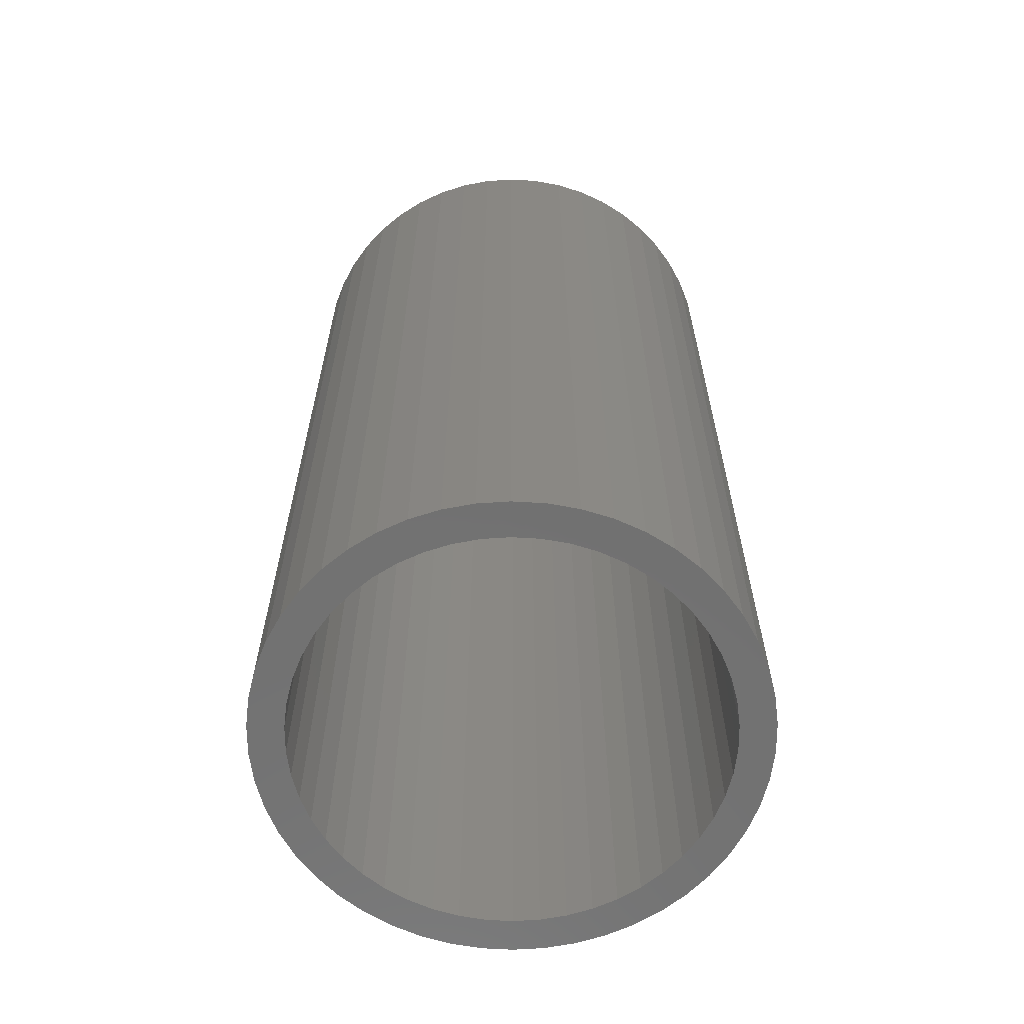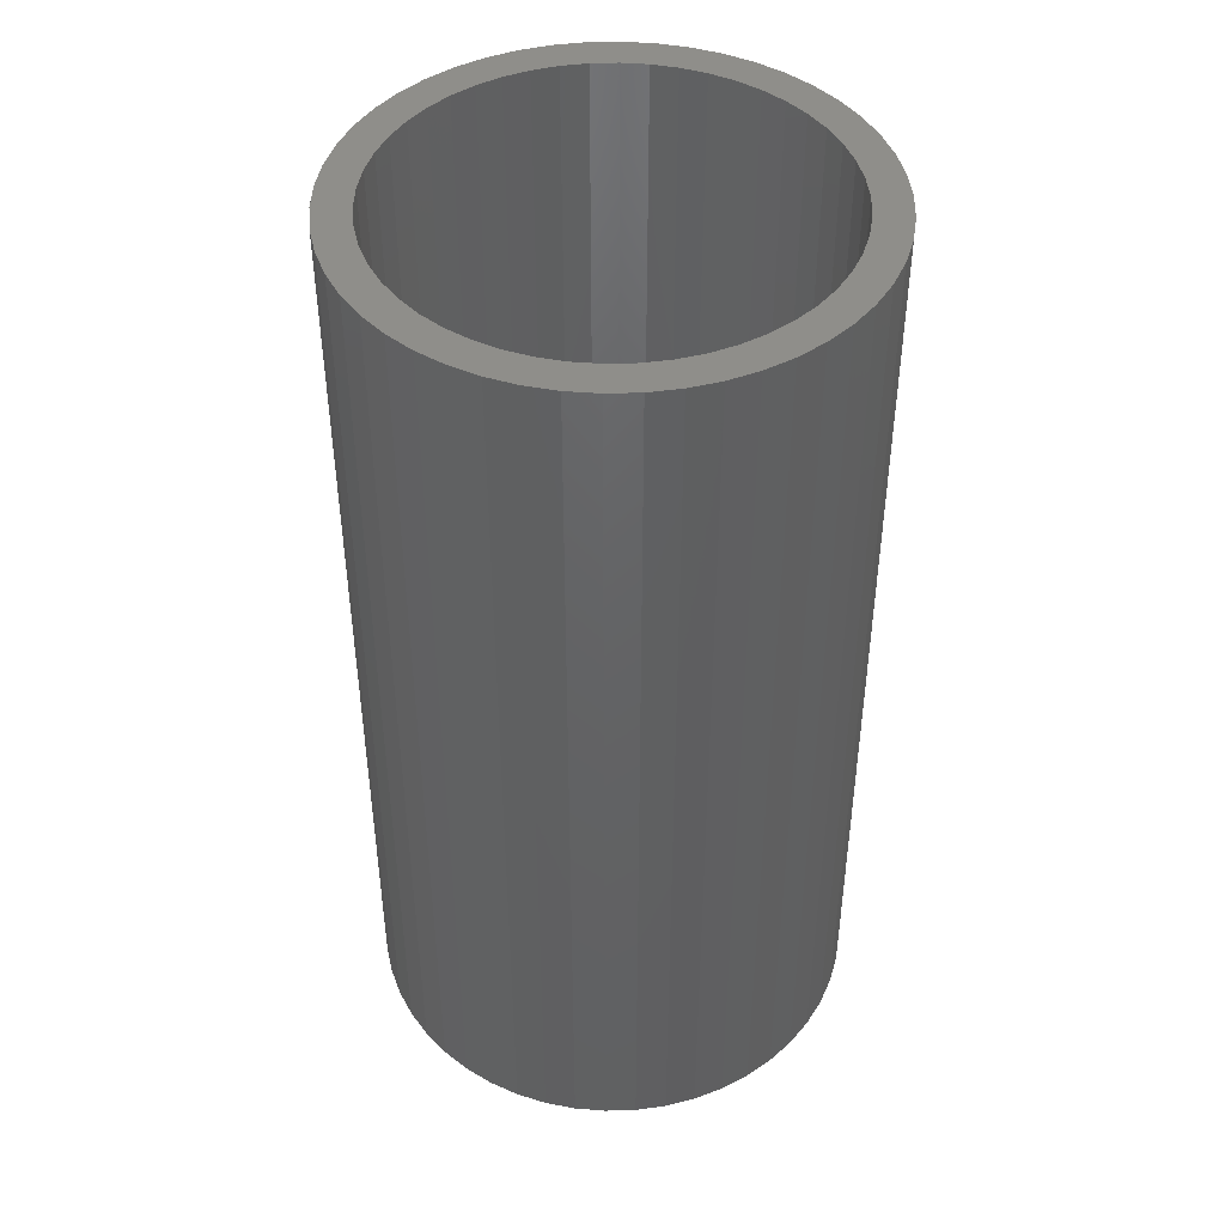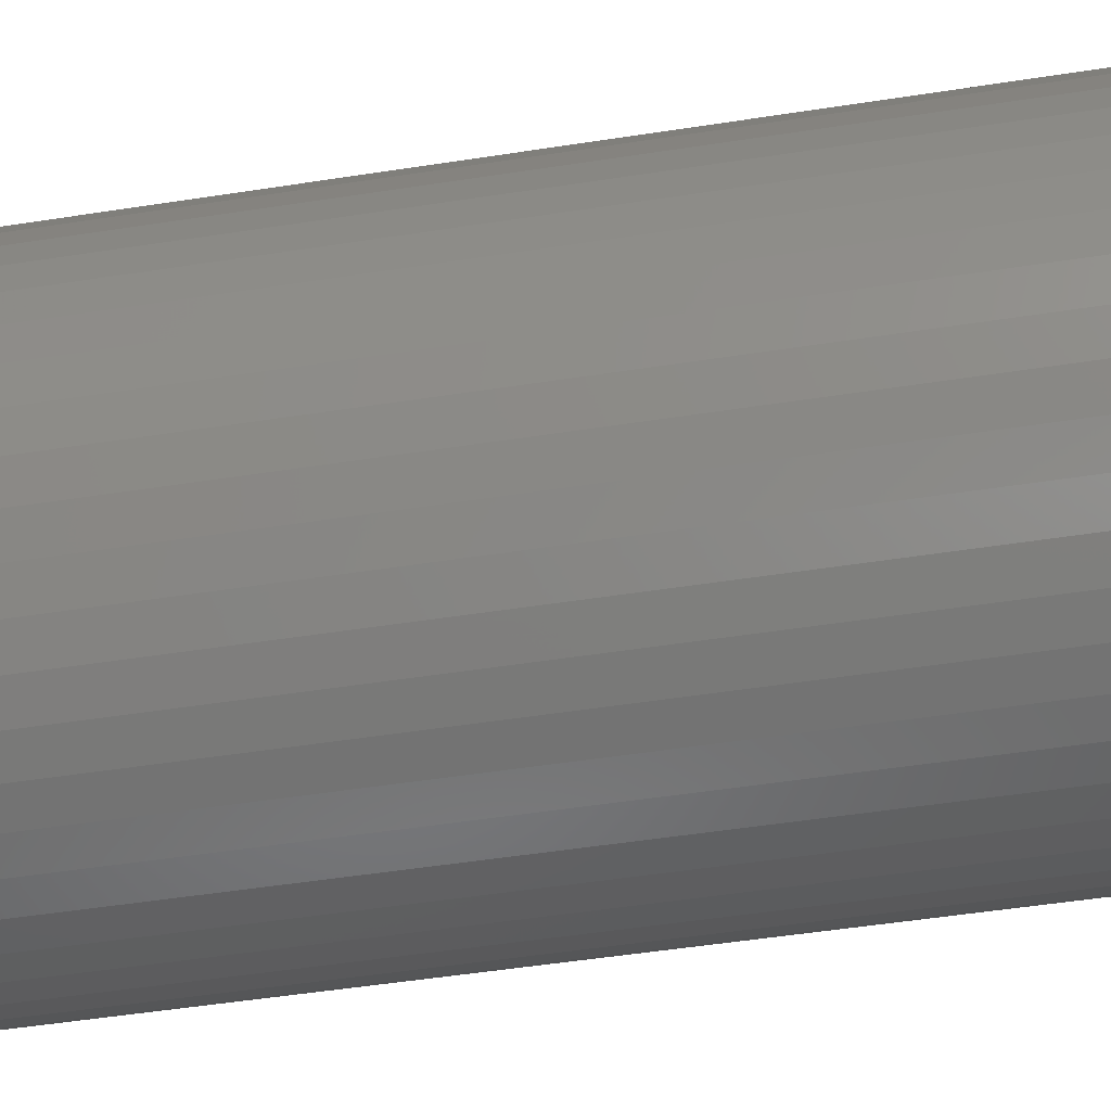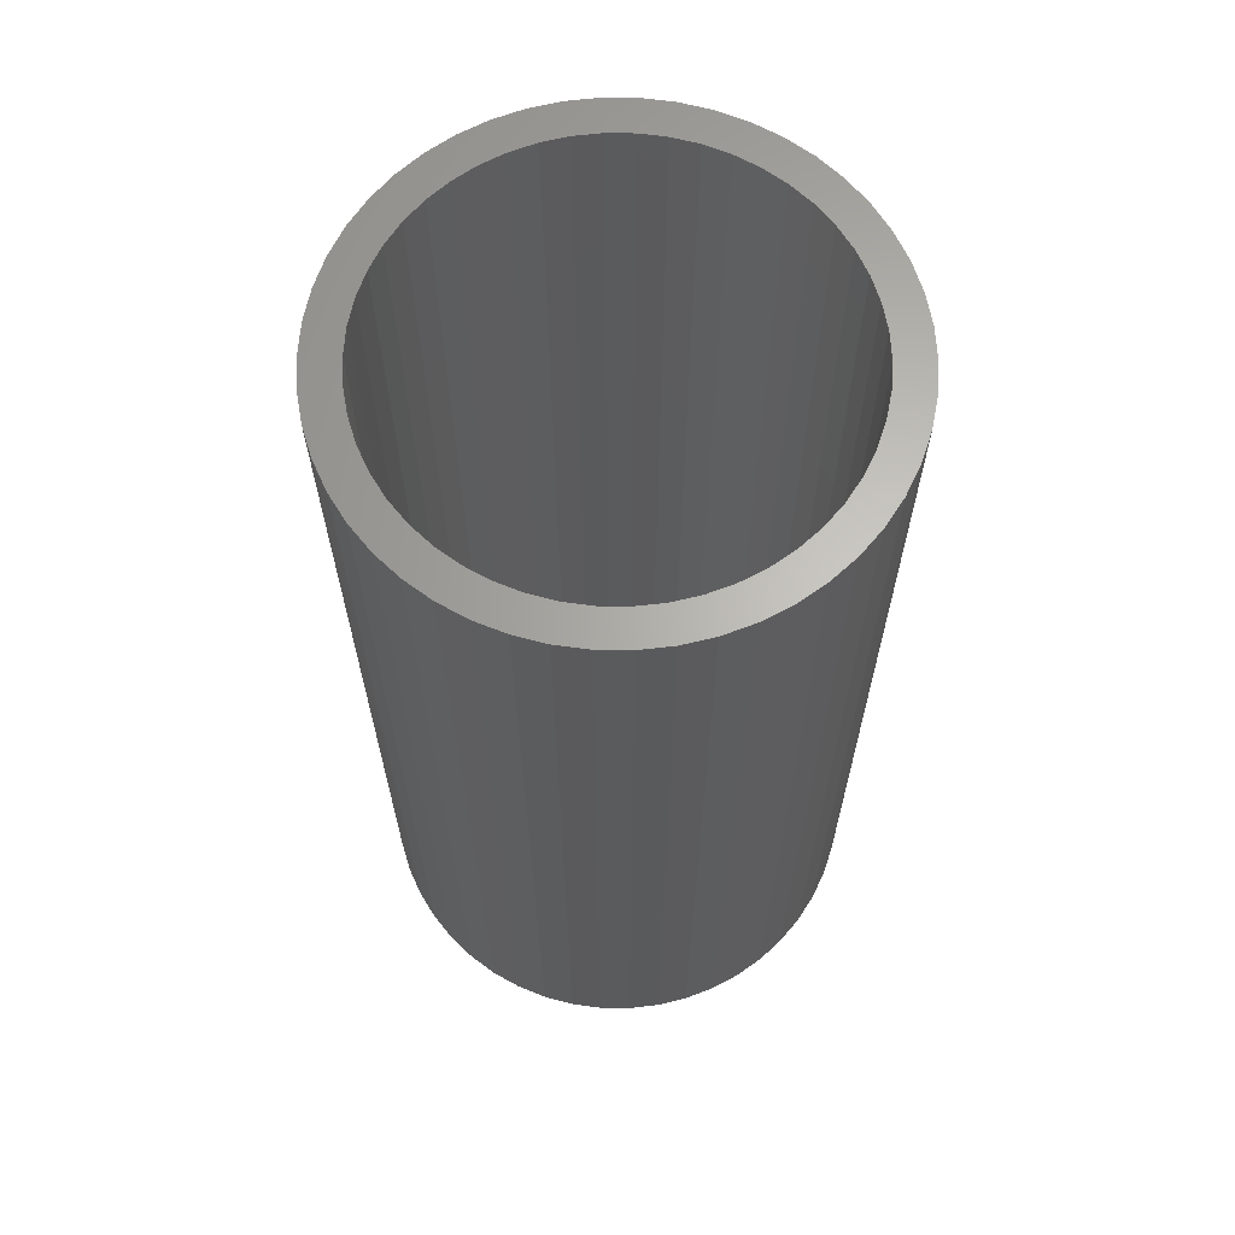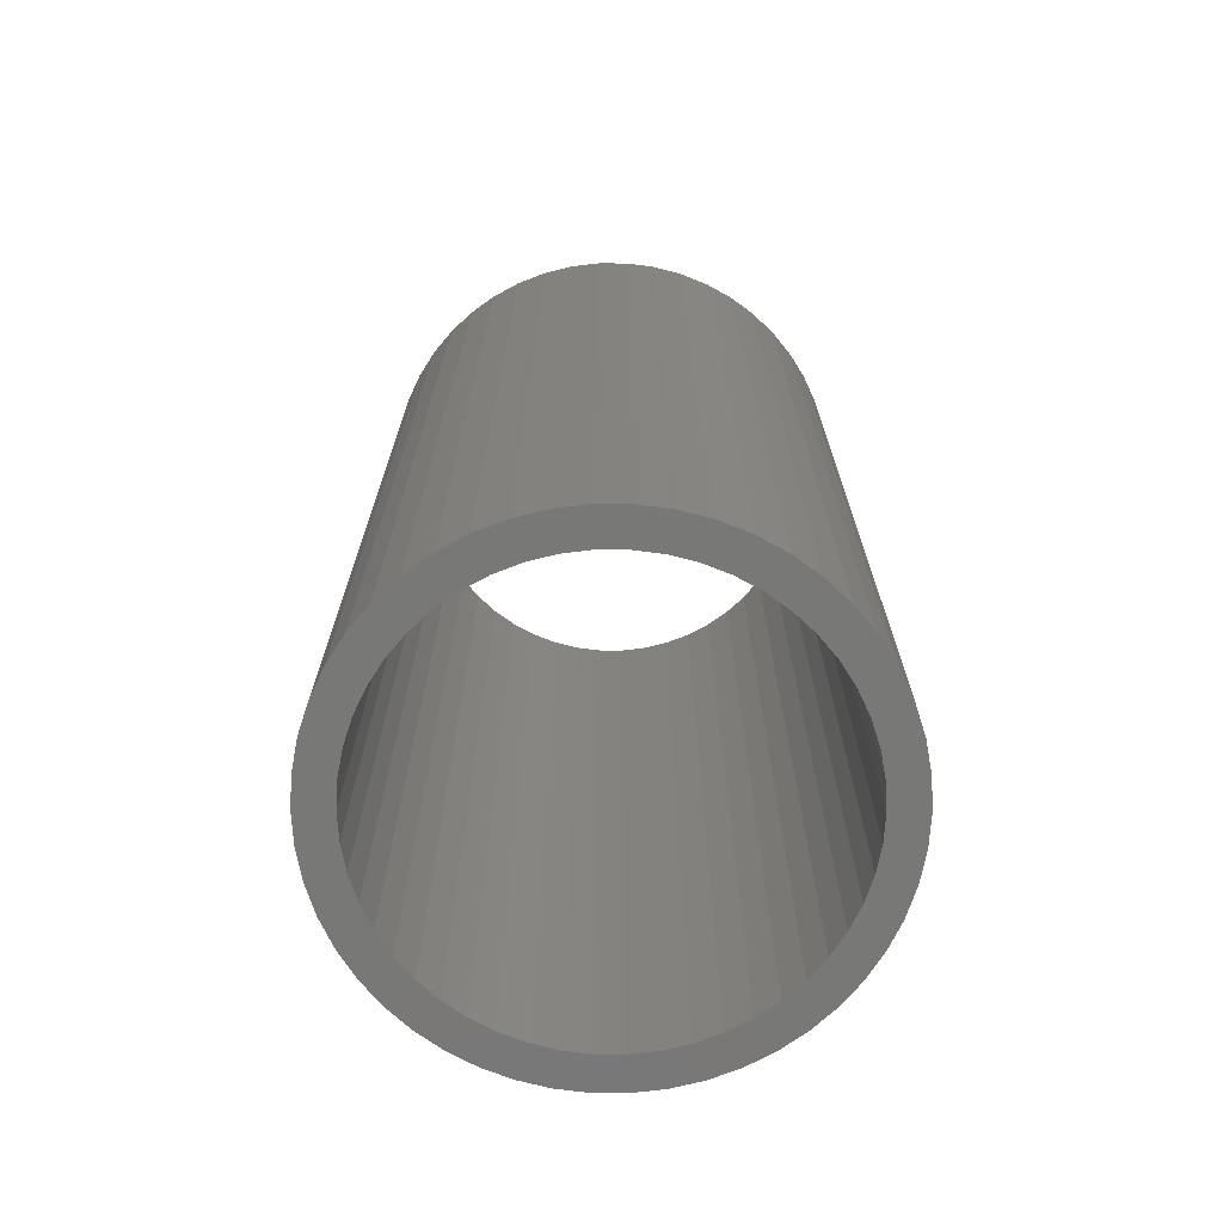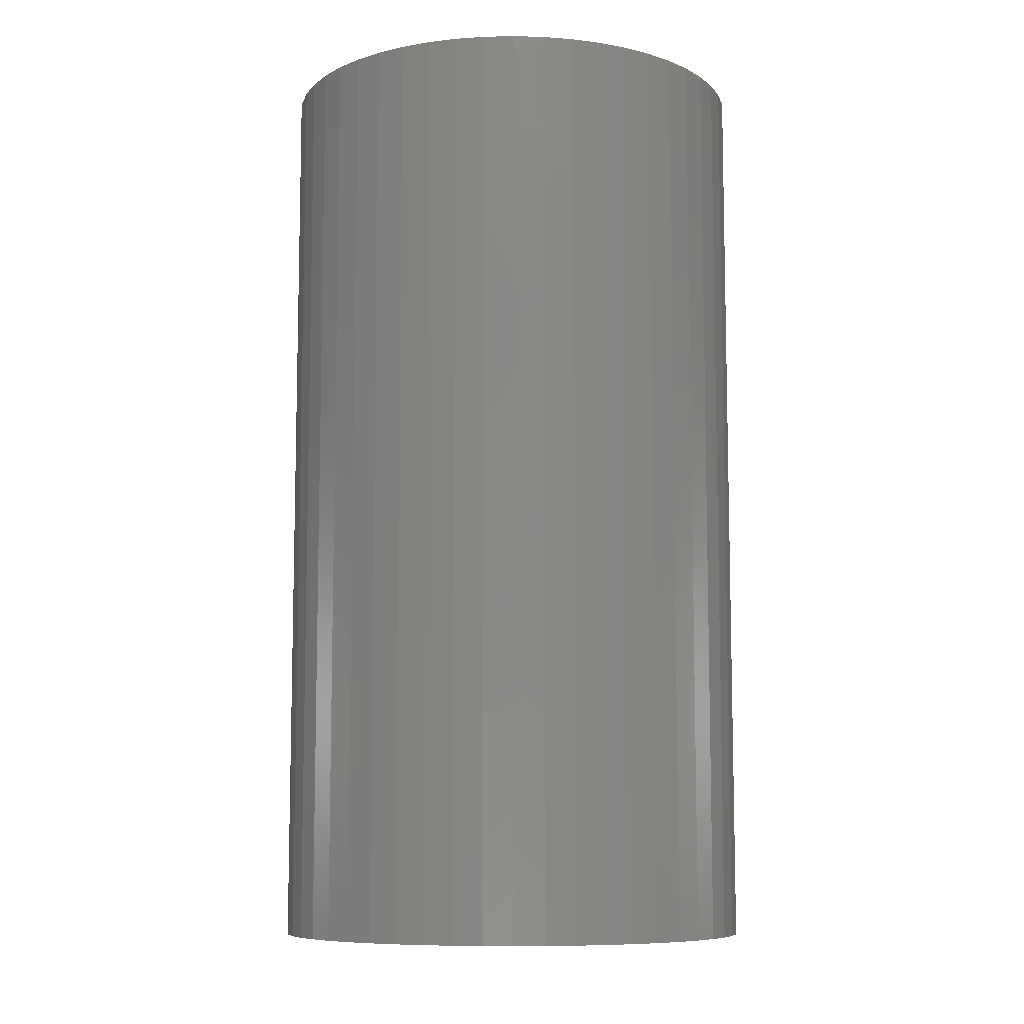
<metadata>
{"format":"stl","ext":"stl","renderer":"f3d","projection":"perspective","resolution":1024,"background":"white","views":[{"elev":-63.3,"azim":18.2,"up":"+Z"},{"elev":44.5,"azim":70.1,"up":"+Z"},{"elev":-51.2,"azim":99.6,"up":"+Y"},{"elev":64.9,"azim":-64.2,"up":"+Z"},{"elev":-70.9,"azim":100.6,"up":"+Z"},{"elev":-8.8,"azim":-140.9,"up":"+Z"}]}
</metadata>
<code>
# stl→obj: 200 verts, 400 faces
v 5.25 0 10
v 5.209 0.658 -10
v 5.209 0.658 10
v 5.25 0 -10
v -5.25 0 -10
v -5.209 0.658 10
v -5.209 0.658 -10
v -5.25 0 10
v 0.3296 5.24 -10
v -0.3296 5.24 10
v 0.3296 5.24 10
v -0.3296 5.24 -10
v -0.3296 -5.24 -10
v 0.3296 -5.24 10
v -0.3296 -5.24 10
v 0.3296 -5.24 -10
v 3.827 3.594 -10
v 3.346 4.045 10
v 3.827 3.594 10
v 3.346 4.045 -10
v -3.346 4.045 -10
v -3.827 3.594 10
v -3.346 4.045 10
v -3.827 3.594 -10
v -1.622 4.993 -10
v -2.235 4.75 10
v -1.622 4.993 10
v -2.235 4.75 -10
v 4.881 1.933 10
v 4.601 2.529 -10
v 4.601 2.529 10
v 4.881 1.933 -10
v 5.085 1.306 -10
v 5.085 1.306 10
v 2.235 4.75 -10
v 1.622 4.993 10
v 2.235 4.75 10
v 1.622 4.993 -10
v 2.813 4.433 -10
v 2.813 4.433 10
v -4.881 1.933 -10
v -4.601 2.529 10
v -4.601 2.529 -10
v -4.881 1.933 10
v 4.5 0 10
v 4.465 0.564 10
v 5.209 -0.658 10
v 4.359 1.119 10
v 4.465 -0.564 10
v 4.184 1.657 10
v 5.085 -1.306 10
v 4.359 -1.119 10
v 3.943 2.168 10
v 4.247 3.086 10
v 3.641 2.645 10
v 3.28 3.08 10
v 2.868 3.467 10
v 2.411 3.799 10
v 1.916 4.072 10
v 1.391 4.28 10
v 0.9838 5.157 10
v 0.8432 4.42 10
v 0.2826 4.491 10
v -0.2826 4.491 10
v -0.8432 4.42 10
v -0.9838 5.157 10
v -1.391 4.28 10
v -1.916 4.072 10
v -2.411 3.799 10
v -2.813 4.433 10
v -2.868 3.467 10
v -3.28 3.08 10
v -3.641 2.645 10
v -4.247 3.086 10
v -3.943 2.168 10
v -4.184 1.657 10
v -5.085 1.306 10
v -4.359 1.119 10
v 4.881 -1.933 10
v 4.184 -1.657 10
v 4.601 -2.529 10
v 3.943 -2.168 10
v 4.247 -3.086 10
v 3.641 -2.645 10
v 3.827 -3.594 10
v 3.28 -3.08 10
v 3.346 -4.045 10
v 2.868 -3.467 10
v 2.813 -4.433 10
v 2.411 -3.799 10
v 2.235 -4.75 10
v 1.916 -4.072 10
v 1.622 -4.993 10
v 1.391 -4.28 10
v 0.9838 -5.157 10
v 0.8432 -4.42 10
v 0.2826 -4.491 10
v -0.2826 -4.491 10
v -0.8432 -4.42 10
v -0.9838 -5.157 10
v -1.391 -4.28 10
v -1.622 -4.993 10
v -1.916 -4.072 10
v -2.235 -4.75 10
v -2.411 -3.799 10
v -2.813 -4.433 10
v -2.868 -3.467 10
v -3.346 -4.045 10
v -3.28 -3.08 10
v -3.827 -3.594 10
v -3.641 -2.645 10
v -4.247 -3.086 10
v -3.943 -2.168 10
v -4.601 -2.529 10
v -4.184 -1.657 10
v -4.881 -1.933 10
v -4.359 -1.119 10
v -5.085 -1.306 10
v -4.465 -0.564 10
v -5.209 -0.658 10
v -4.5 0 10
v -4.465 0.564 10
v -2.813 4.433 -10
v -0.9838 5.157 -10
v 4.5 0 -10
v 5.209 -0.658 -10
v 4.465 -0.564 -10
v 5.085 -1.306 -10
v 4.359 -1.119 -10
v 4.881 -1.933 -10
v 4.465 0.564 -10
v 4.184 -1.657 -10
v 4.601 -2.529 -10
v 4.359 1.119 -10
v 3.943 -2.168 -10
v 4.247 -3.086 -10
v 3.641 -2.645 -10
v 3.827 -3.594 -10
v 3.28 -3.08 -10
v 3.346 -4.045 -10
v 2.868 -3.467 -10
v 2.813 -4.433 -10
v 2.411 -3.799 -10
v 2.235 -4.75 -10
v 1.916 -4.072 -10
v 1.622 -4.993 -10
v 1.391 -4.28 -10
v 0.9838 -5.157 -10
v 0.8432 -4.42 -10
v 0.2826 -4.491 -10
v -0.2826 -4.491 -10
v -0.8432 -4.42 -10
v -0.9838 -5.157 -10
v -1.391 -4.28 -10
v -1.622 -4.993 -10
v -1.916 -4.072 -10
v -2.235 -4.75 -10
v -2.411 -3.799 -10
v -2.813 -4.433 -10
v -2.868 -3.467 -10
v -3.346 -4.045 -10
v -3.28 -3.08 -10
v -3.827 -3.594 -10
v -3.641 -2.645 -10
v -4.247 -3.086 -10
v -3.943 -2.168 -10
v -4.601 -2.529 -10
v -4.184 -1.657 -10
v -4.881 -1.933 -10
v -5.085 -1.306 -10
v -4.359 -1.119 -10
v 4.184 1.657 -10
v 3.943 2.168 -10
v 4.247 3.086 -10
v 3.641 2.645 -10
v 3.28 3.08 -10
v 2.868 3.467 -10
v 2.411 3.799 -10
v 1.916 4.072 -10
v 1.391 4.28 -10
v 0.9838 5.157 -10
v 0.8432 4.42 -10
v 0.2826 4.491 -10
v -0.2826 4.491 -10
v -0.8432 4.42 -10
v -1.391 4.28 -10
v -1.916 4.072 -10
v -2.411 3.799 -10
v -2.868 3.467 -10
v -3.28 3.08 -10
v -3.641 2.645 -10
v -4.247 3.086 -10
v -3.943 2.168 -10
v -4.184 1.657 -10
v -4.359 1.119 -10
v -5.085 1.306 -10
v -4.465 0.564 -10
v -4.5 0 -10
v -4.465 -0.564 -10
v -5.209 -0.658 -10
f 1 2 3
f 2 1 4
f 5 6 7
f 6 5 8
f 9 10 11
f 10 9 12
f 13 14 15
f 14 13 16
f 17 18 19
f 18 17 20
f 21 22 23
f 22 21 24
f 25 26 27
f 26 25 28
f 29 30 31
f 30 29 32
f 3 33 34
f 33 3 2
f 35 36 37
f 36 35 38
f 39 37 40
f 37 39 35
f 41 42 43
f 42 41 44
f 45 1 3
f 46 3 34
f 1 45 47
f 48 34 29
f 49 47 45
f 50 29 31
f 47 49 51
f 52 51 49
f 3 46 45
f 34 48 46
f 53 31 54
f 29 50 48
f 31 53 50
f 55 54 19
f 54 55 53
f 56 19 18
f 19 56 55
f 18 57 56
f 40 57 18
f 40 58 57
f 37 58 40
f 37 59 58
f 36 59 37
f 36 60 59
f 61 60 36
f 61 62 60
f 11 62 61
f 11 63 62
f 11 64 63
f 10 64 11
f 10 65 64
f 66 65 10
f 66 67 65
f 27 67 66
f 27 68 67
f 26 68 27
f 26 69 68
f 70 69 26
f 70 71 69
f 23 71 70
f 71 23 72
f 22 72 23
f 72 22 73
f 74 73 22
f 73 74 75
f 42 75 74
f 75 42 76
f 44 76 42
f 77 78 44
f 76 44 78
f 51 52 79
f 80 79 52
f 79 80 81
f 82 81 80
f 81 82 83
f 84 83 82
f 83 84 85
f 86 85 84
f 85 86 87
f 88 87 86
f 88 89 87
f 90 89 88
f 90 91 89
f 92 91 90
f 92 93 91
f 94 93 92
f 94 95 93
f 96 95 94
f 96 14 95
f 97 14 96
f 98 14 97
f 98 15 14
f 99 15 98
f 99 100 15
f 101 100 99
f 101 102 100
f 103 102 101
f 103 104 102
f 105 104 103
f 105 106 104
f 107 106 105
f 108 107 109
f 107 108 106
f 110 109 111
f 109 110 108
f 112 111 113
f 114 113 115
f 111 112 110
f 116 115 117
f 118 117 119
f 113 114 112
f 120 119 121
f 78 77 122
f 6 122 77
f 115 116 114
f 122 6 121
f 117 118 116
f 8 121 6
f 119 120 118
f 121 8 120
f 28 70 26
f 70 28 123
f 124 27 66
f 27 124 25
f 125 4 126
f 127 126 128
f 4 125 2
f 129 128 130
f 131 2 125
f 132 130 133
f 2 131 33
f 134 33 131
f 126 127 125
f 128 129 127
f 135 133 136
f 130 132 129
f 133 135 132
f 137 136 138
f 136 137 135
f 139 138 140
f 138 139 137
f 140 141 139
f 142 141 140
f 142 143 141
f 144 143 142
f 144 145 143
f 146 145 144
f 146 147 145
f 148 147 146
f 148 149 147
f 16 149 148
f 16 150 149
f 16 151 150
f 13 151 16
f 13 152 151
f 153 152 13
f 153 154 152
f 155 154 153
f 155 156 154
f 157 156 155
f 157 158 156
f 159 158 157
f 159 160 158
f 161 160 159
f 160 161 162
f 163 162 161
f 162 163 164
f 165 164 163
f 164 165 166
f 167 166 165
f 166 167 168
f 169 168 167
f 170 171 169
f 168 169 171
f 33 134 32
f 172 32 134
f 32 172 30
f 173 30 172
f 30 173 174
f 175 174 173
f 174 175 17
f 176 17 175
f 17 176 20
f 177 20 176
f 177 39 20
f 178 39 177
f 178 35 39
f 179 35 178
f 179 38 35
f 180 38 179
f 180 181 38
f 182 181 180
f 182 9 181
f 183 9 182
f 184 9 183
f 184 12 9
f 185 12 184
f 185 124 12
f 186 124 185
f 186 25 124
f 187 25 186
f 187 28 25
f 188 28 187
f 188 123 28
f 189 123 188
f 21 189 190
f 189 21 123
f 24 190 191
f 190 24 21
f 192 191 193
f 43 193 194
f 191 192 24
f 41 194 195
f 196 195 197
f 193 43 192
f 7 197 198
f 171 170 199
f 200 199 170
f 194 41 43
f 199 200 198
f 195 196 41
f 5 198 200
f 197 7 196
f 198 5 7
f 16 95 14
f 95 16 148
f 146 91 93
f 91 146 144
f 34 32 29
f 32 34 33
f 54 17 19
f 17 54 174
f 31 174 54
f 174 31 30
f 38 61 36
f 61 38 181
f 181 11 61
f 11 181 9
f 20 40 18
f 40 20 39
f 43 74 192
f 74 43 42
f 192 22 24
f 22 192 74
f 196 44 41
f 44 196 77
f 7 77 196
f 77 7 6
f 123 23 70
f 23 123 21
f 12 66 10
f 66 12 124
f 51 126 47
f 126 51 128
f 163 108 110
f 108 163 161
f 167 116 169
f 116 167 114
f 165 114 167
f 114 165 112
f 144 89 91
f 89 144 142
f 81 130 79
f 130 81 133
f 47 4 1
f 4 47 126
f 163 112 165
f 112 163 110
f 170 120 200
f 120 170 118
f 200 8 5
f 8 200 120
f 169 118 170
f 118 169 116
f 142 87 89
f 87 142 140
f 148 93 95
f 93 148 146
f 83 133 81
f 133 83 136
f 85 136 83
f 136 85 138
f 79 128 51
f 128 79 130
f 153 15 100
f 15 153 13
f 159 104 106
f 104 159 157
f 140 85 87
f 85 140 138
f 155 100 102
f 100 155 153
f 157 102 104
f 102 157 155
f 161 106 108
f 106 161 159
f 78 194 76
f 194 78 195
f 173 55 175
f 55 173 53
f 180 59 60
f 59 180 179
f 187 67 68
f 67 187 186
f 76 193 75
f 193 76 194
f 129 49 127
f 49 129 52
f 177 56 57
f 56 177 176
f 178 57 58
f 57 178 177
f 122 195 78
f 195 122 197
f 73 190 72
f 190 73 191
f 188 68 69
f 68 188 187
f 186 65 67
f 65 186 185
f 125 46 131
f 46 125 45
f 132 52 129
f 52 132 80
f 160 109 107
f 109 160 162
f 113 168 115
f 168 113 166
f 141 90 88
f 90 141 143
f 175 56 176
f 56 175 55
f 184 63 64
f 63 184 183
f 182 60 62
f 60 182 180
f 179 58 59
f 58 179 178
f 121 197 122
f 197 121 198
f 75 191 73
f 191 75 193
f 185 64 65
f 64 185 184
f 189 69 71
f 69 189 188
f 190 71 72
f 71 190 189
f 127 45 125
f 45 127 49
f 137 82 135
f 82 137 84
f 150 98 97
f 98 150 151
f 115 171 117
f 171 115 168
f 111 166 113
f 166 111 164
f 149 97 96
f 97 149 150
f 147 96 94
f 96 147 149
f 172 53 173
f 53 172 50
f 134 50 172
f 50 134 48
f 131 48 134
f 48 131 46
f 183 62 63
f 62 183 182
f 135 80 132
f 80 135 82
f 156 105 103
f 105 156 158
f 152 101 99
f 101 152 154
f 109 164 111
f 164 109 162
f 143 92 90
f 92 143 145
f 139 84 137
f 84 139 86
f 151 99 98
f 99 151 152
f 117 199 119
f 199 117 171
f 119 198 121
f 198 119 199
f 145 94 92
f 94 145 147
f 139 88 86
f 88 139 141
f 158 107 105
f 107 158 160
f 154 103 101
f 103 154 156

</code>
